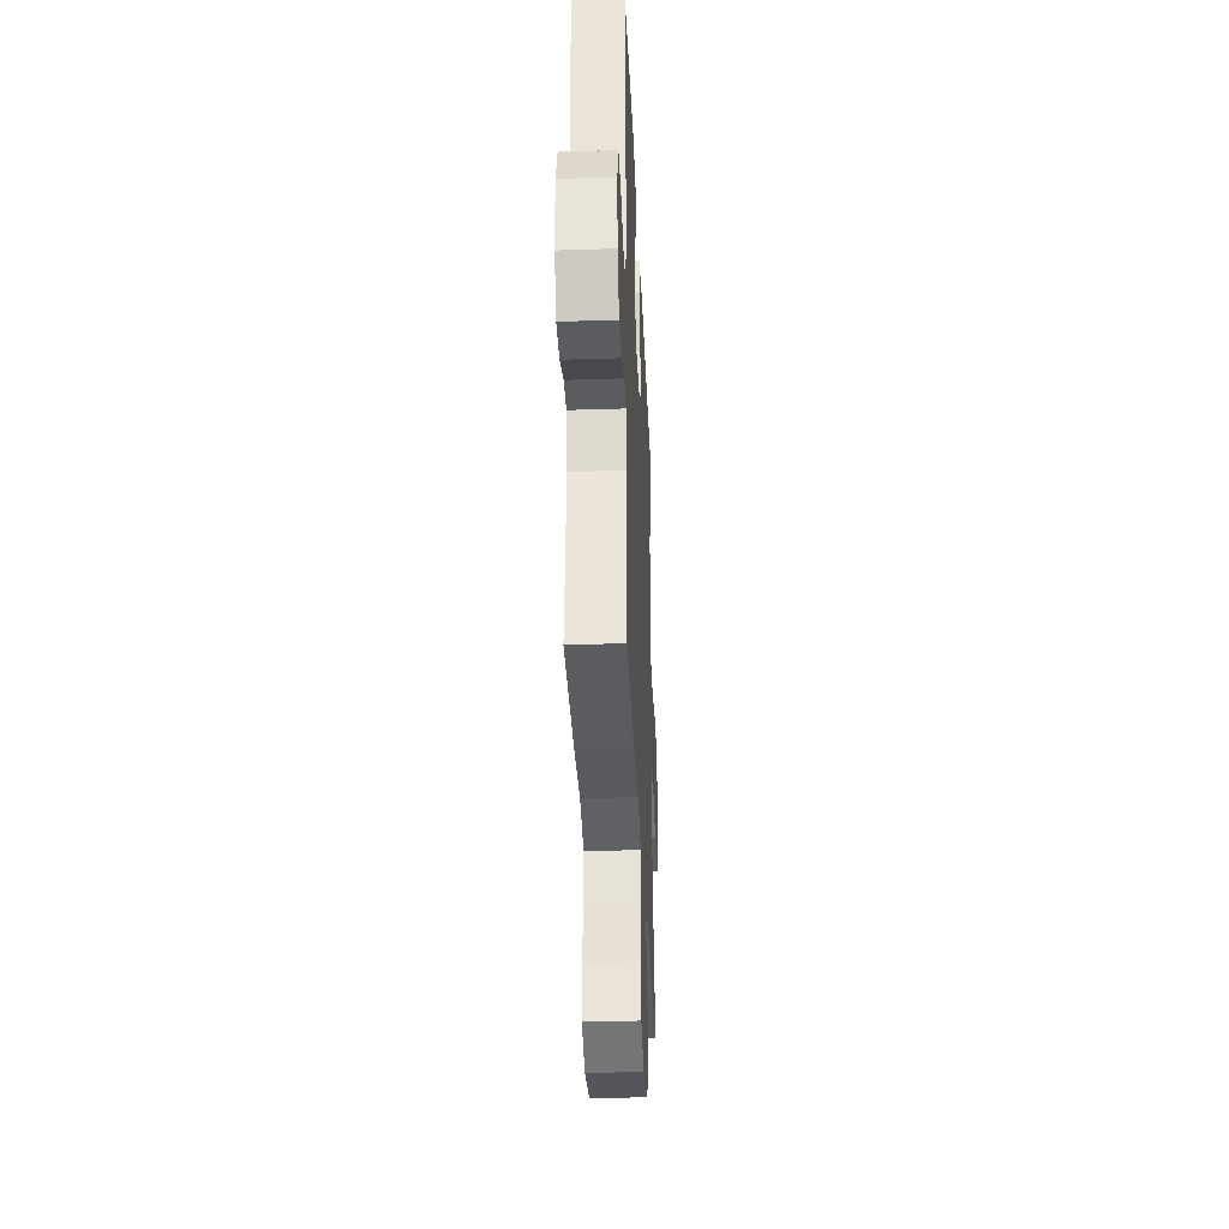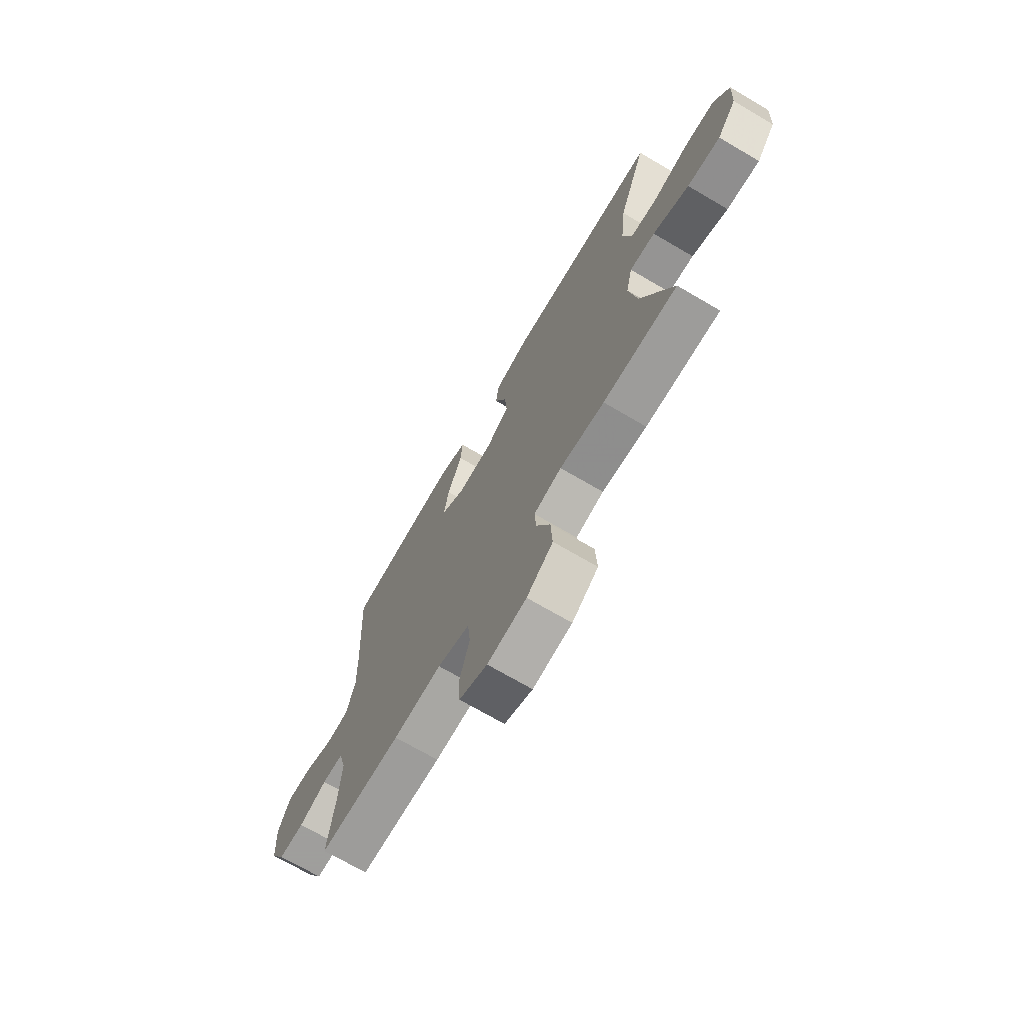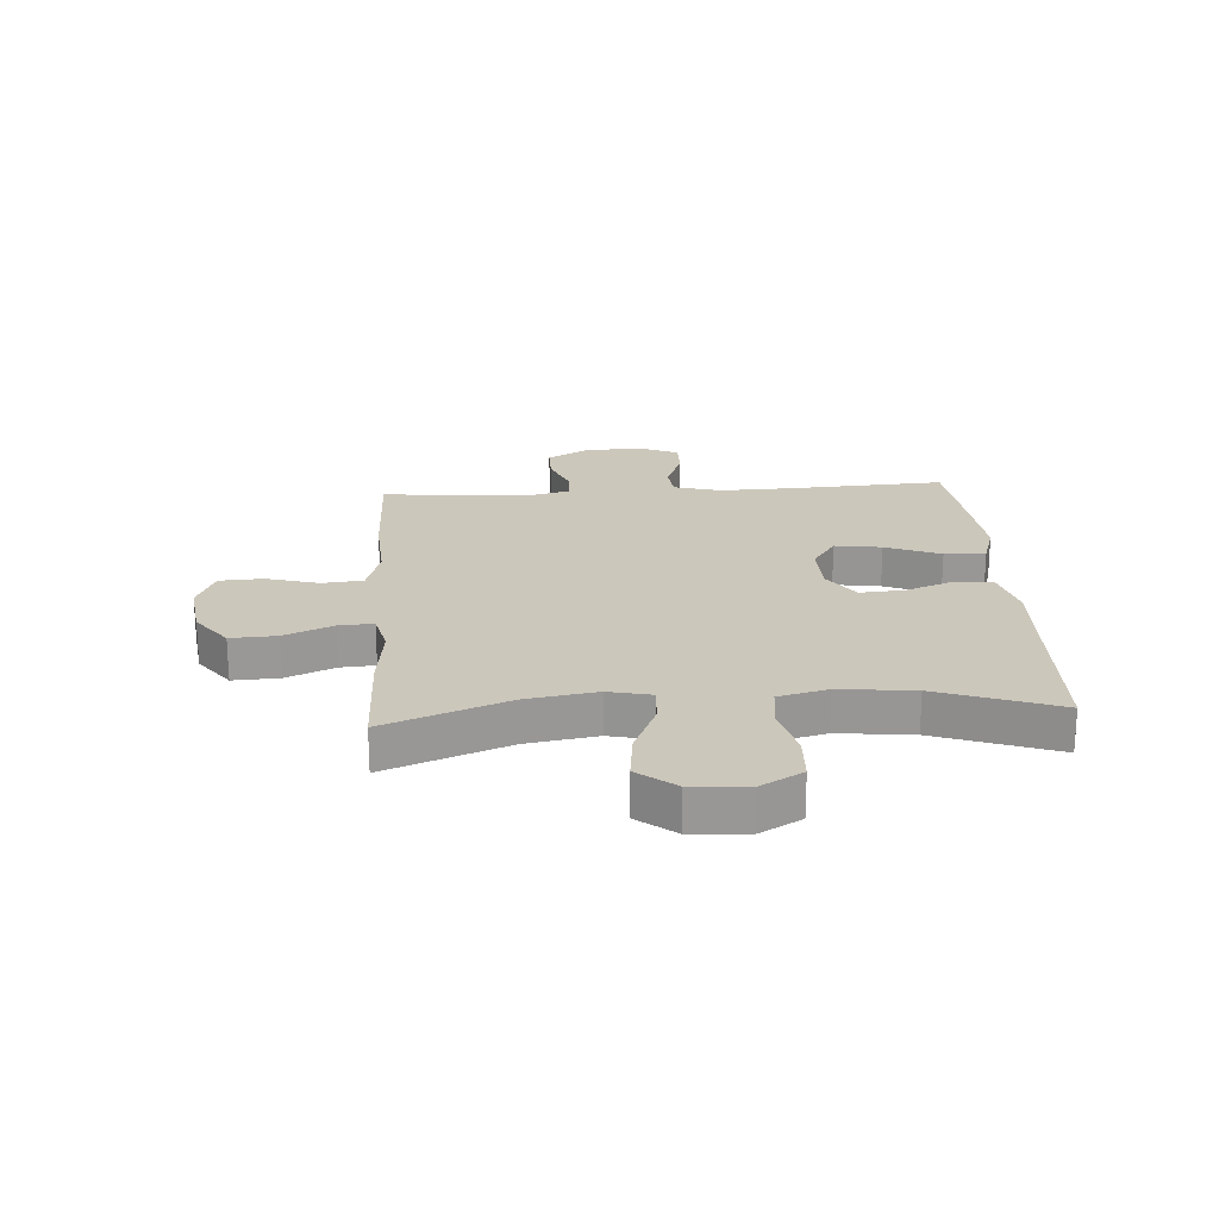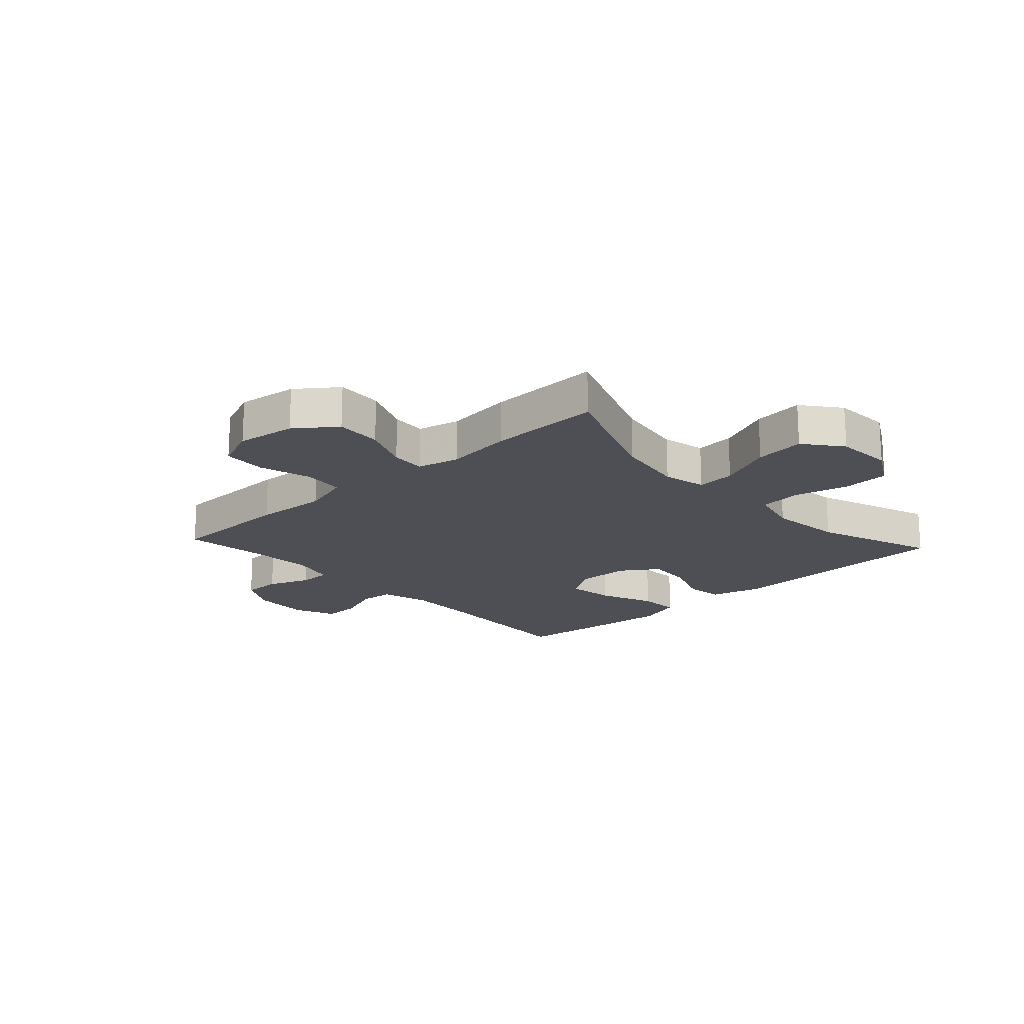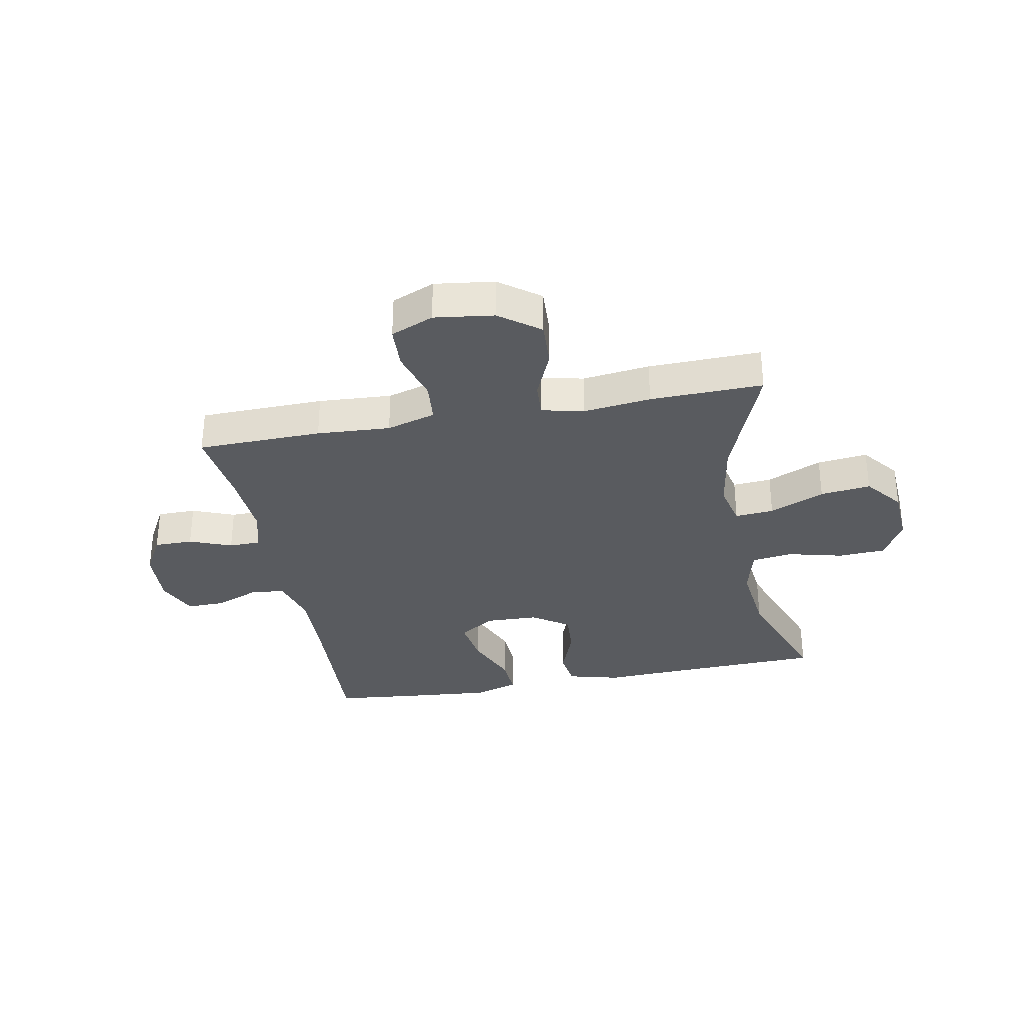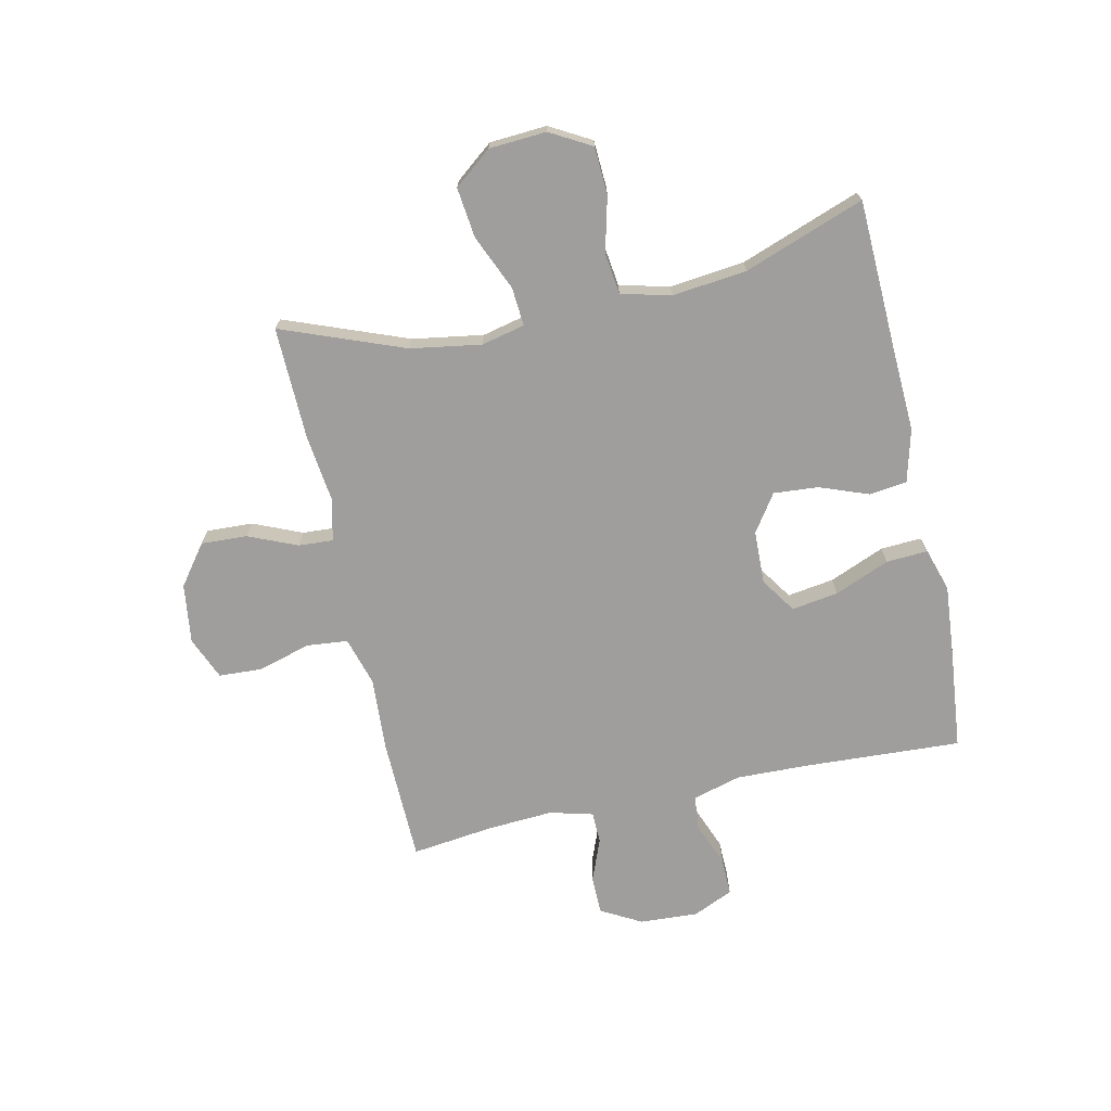
<metadata>
{"format":"obj","ext":"obj","renderer":"f3d","projection":"perspective","resolution":1024,"background":"white","views":[{"elev":-33.9,"azim":92.5,"up":"+Z"},{"elev":-71.1,"azim":-120.4,"up":"+Z"},{"elev":21.7,"azim":-93.8,"up":"+Y"},{"elev":-18.4,"azim":-137.3,"up":"+Y"},{"elev":-32.3,"azim":-169.1,"up":"+Y"},{"elev":-70.9,"azim":-77.5,"up":"+Y"}]}
</metadata>
<code>
v -0.5 0.07 -0.5
v -0.418 0.07 -0.288
v -0.398 0.07 -0.166
v -0.415 0.07 -0.091
v -0.482 0.07 -0.096
v -0.577 0.07 -0.137
v -0.664 0.07 -0.147
v -0.715 0.07 -0.082
v -0.721 0.07 0.017
v -0.681 0.07 0.088
v -0.599 0.07 0.092
v -0.504 0.07 0.068
v -0.433 0.07 0.077
v -0.411 0.07 0.163
v -0.425 0.07 0.292
v -0.5 0.07 0.5
v -0.233 0.07 0.509
v -0.095 0.07 0.515
v -0.004 0.07 0.491
v 0.004 0.07 0.426
v -0.028 0.07 0.341
v -0.034 0.07 0.264
v 0.03 0.07 0.22
v 0.122 0.07 0.217
v 0.183 0.07 0.258
v 0.171 0.07 0.339
v 0.132 0.07 0.434
v 0.128 0.07 0.505
v 0.205 0.07 0.529
v 0.329 0.07 0.518
v 0.5 0.07 0.5
v 0.485 0.07 0.231
v 0.481 0.07 0.103
v 0.504 0.07 0.019
v 0.563 0.07 0.013
v 0.64 0.07 0.043
v 0.705 0.07 0.044
v 0.736 0.07 -0.026
v 0.73 0.07 -0.127
v 0.691 0.07 -0.197
v 0.624 0.07 -0.197
v 0.551 0.07 -0.168
v 0.496 0.07 -0.169
v 0.476 0.07 -0.244
v 0.483 0.07 -0.36
v 0.5 0.07 -0.5
v 0.284 0.07 -0.504
v 0.157 0.07 -0.496
v 0.072 0.07 -0.521
v 0.065 0.07 -0.592
v 0.091 0.07 -0.683
v 0.087 0.07 -0.758
v 0.013 0.07 -0.789
v -0.09 0.07 -0.775
v -0.159 0.07 -0.723
v -0.155 0.07 -0.643
v -0.119 0.07 -0.559
v -0.115 0.07 -0.499
v -0.188 0.07 -0.482
v -0.305 0.07 -0.496
v -0.5 0 -0.5
v -0.418 0 -0.288
v -0.398 0 -0.166
v -0.415 0 -0.091
v -0.482 0 -0.096
v -0.577 0 -0.137
v -0.664 0 -0.147
v -0.715 0 -0.082
v -0.721 0 0.017
v -0.681 0 0.088
v -0.599 0 0.092
v -0.504 0 0.068
v -0.433 0 0.077
v -0.411 0 0.163
v -0.425 0 0.292
v -0.5 0 0.5
v -0.233 0 0.509
v -0.095 0 0.515
v -0.004 0 0.491
v 0.004 0 0.426
v -0.028 0 0.341
v -0.034 0 0.264
v 0.03 0 0.22
v 0.122 0 0.217
v 0.183 0 0.258
v 0.171 0 0.339
v 0.132 0 0.434
v 0.128 0 0.505
v 0.205 0 0.529
v 0.329 0 0.518
v 0.5 0 0.5
v 0.485 0 0.231
v 0.481 0 0.103
v 0.504 0 0.019
v 0.563 0 0.013
v 0.64 0 0.043
v 0.705 0 0.044
v 0.736 0 -0.026
v 0.73 0 -0.127
v 0.691 0 -0.197
v 0.624 0 -0.197
v 0.551 0 -0.168
v 0.496 0 -0.169
v 0.476 0 -0.244
v 0.483 0 -0.36
v 0.5 0 -0.5
v 0.284 0 -0.504
v 0.157 0 -0.496
v 0.072 0 -0.521
v 0.065 0 -0.592
v 0.091 0 -0.683
v 0.087 0 -0.758
v 0.013 0 -0.789
v -0.09 0 -0.775
v -0.159 0 -0.723
v -0.155 0 -0.643
v -0.119 0 -0.559
v -0.115 0 -0.499
v -0.188 0 -0.482
v -0.305 0 -0.496
f 59 60 1 2
f 58 59 2 3
f 55 56 57
f 54 55 57
f 53 54 57
f 52 53 57
f 51 52 57
f 50 51 57
f 49 50 57 58
f 58 3 4
f 49 58 4
f 48 49 4
f 47 48 4
f 46 47 4
f 45 46 4
f 40 41 42
f 39 40 42
f 38 39 42
f 37 38 42
f 36 37 42
f 35 36 42
f 34 35 42 43
f 33 34 43 44
f 30 31 32
f 29 30 32
f 28 29 32
f 27 28 32
f 26 27 32
f 25 26 32 33
f 24 25 33 44
f 19 20 21
f 18 19 21
f 17 18 21
f 17 21 22
f 16 17 22
f 15 16 22
f 14 15 22 23
f 10 11 12
f 9 10 12
f 8 9 12
f 7 8 12
f 6 7 12
f 5 6 12
f 4 5 12 13
f 24 44 45
f 23 24 45
f 14 23 45
f 13 14 45
f 4 13 45
f 62 61 120 119
f 63 62 119 118
f 117 116 115
f 117 115 114
f 117 114 113
f 117 113 112
f 117 112 111
f 117 111 110
f 118 117 110 109
f 64 63 118
f 64 118 109
f 64 109 108
f 64 108 107
f 64 107 106
f 64 106 105
f 102 101 100
f 102 100 99
f 102 99 98
f 102 98 97
f 102 97 96
f 102 96 95
f 103 102 95 94
f 104 103 94 93
f 92 91 90
f 92 90 89
f 92 89 88
f 92 88 87
f 92 87 86
f 93 92 86 85
f 104 93 85 84
f 81 80 79
f 81 79 78
f 81 78 77
f 82 81 77
f 82 77 76
f 82 76 75
f 83 82 75 74
f 72 71 70
f 72 70 69
f 72 69 68
f 72 68 67
f 72 67 66
f 72 66 65
f 73 72 65 64
f 105 104 84
f 105 84 83
f 105 83 74
f 105 74 73
f 105 73 64
f 1 61 62 2
f 2 62 63 3
f 3 63 64 4
f 4 64 65 5
f 5 65 66 6
f 6 66 67 7
f 7 67 68 8
f 8 68 69 9
f 9 69 70 10
f 10 70 71 11
f 11 71 72 12
f 12 72 73 13
f 13 73 74 14
f 14 74 75 15
f 15 75 76 16
f 16 76 77 17
f 17 77 78 18
f 18 78 79 19
f 19 79 80 20
f 20 80 81 21
f 21 81 82 22
f 22 82 83 23
f 23 83 84 24
f 24 84 85 25
f 25 85 86 26
f 26 86 87 27
f 27 87 88 28
f 28 88 89 29
f 29 89 90 30
f 30 90 91 31
f 31 91 92 32
f 32 92 93 33
f 33 93 94 34
f 34 94 95 35
f 35 95 96 36
f 36 96 97 37
f 37 97 98 38
f 38 98 99 39
f 39 99 100 40
f 40 100 101 41
f 41 101 102 42
f 42 102 103 43
f 43 103 104 44
f 44 104 105 45
f 45 105 106 46
f 46 106 107 47
f 47 107 108 48
f 48 108 109 49
f 49 109 110 50
f 50 110 111 51
f 51 111 112 52
f 52 112 113 53
f 53 113 114 54
f 54 114 115 55
f 55 115 116 56
f 56 116 117 57
f 57 117 118 58
f 58 118 119 59
f 59 119 120 60
f 60 120 61 1

</code>
